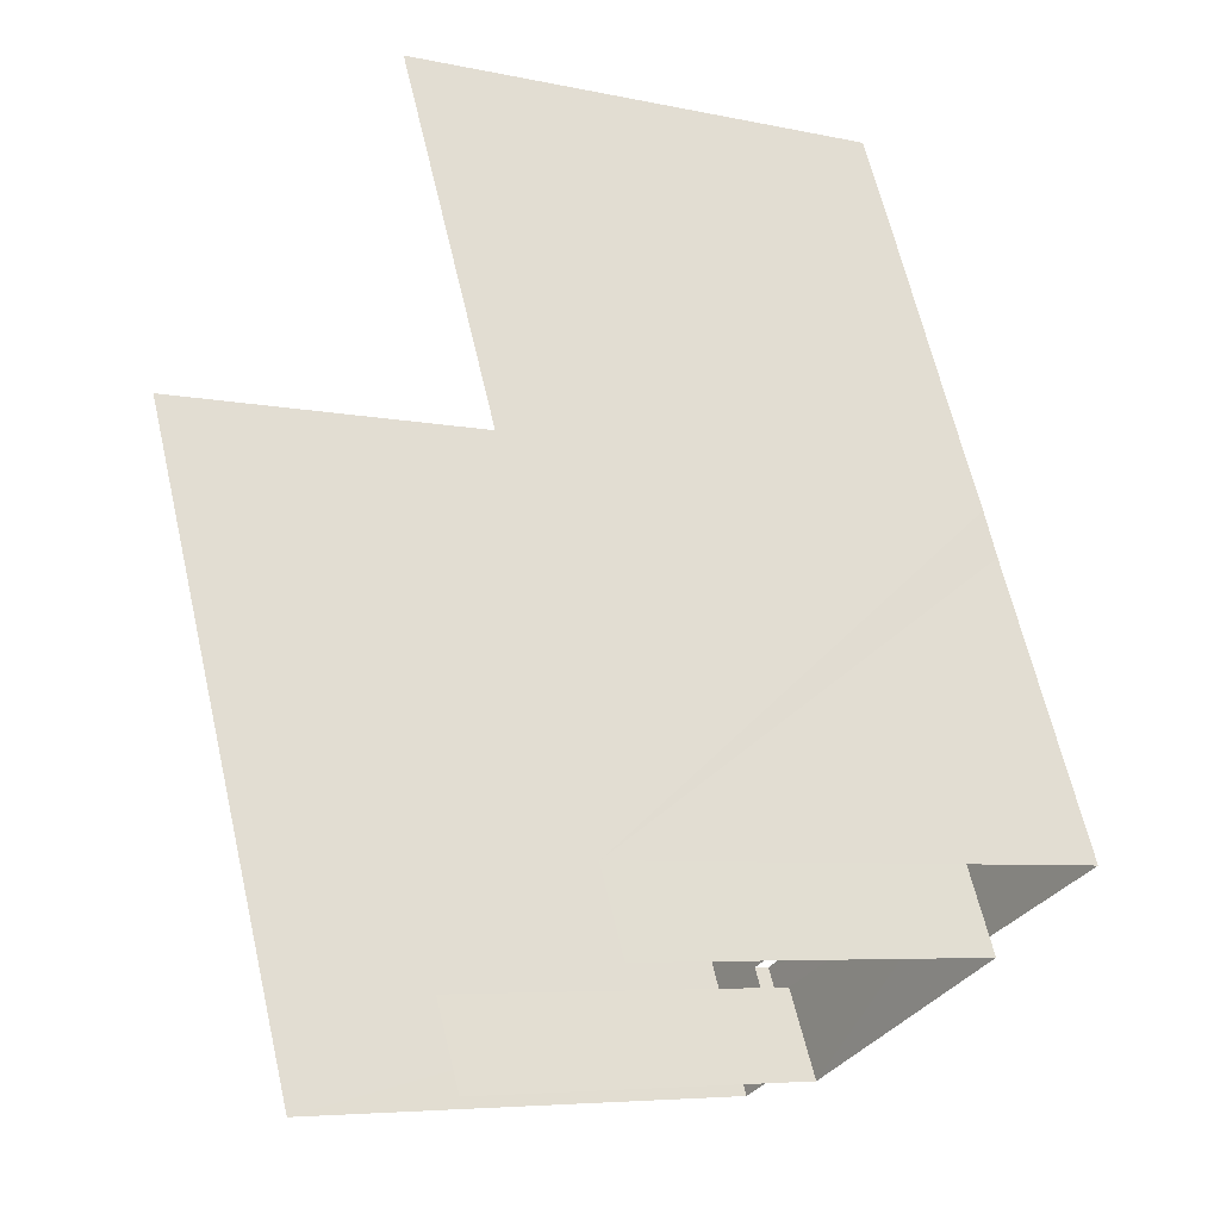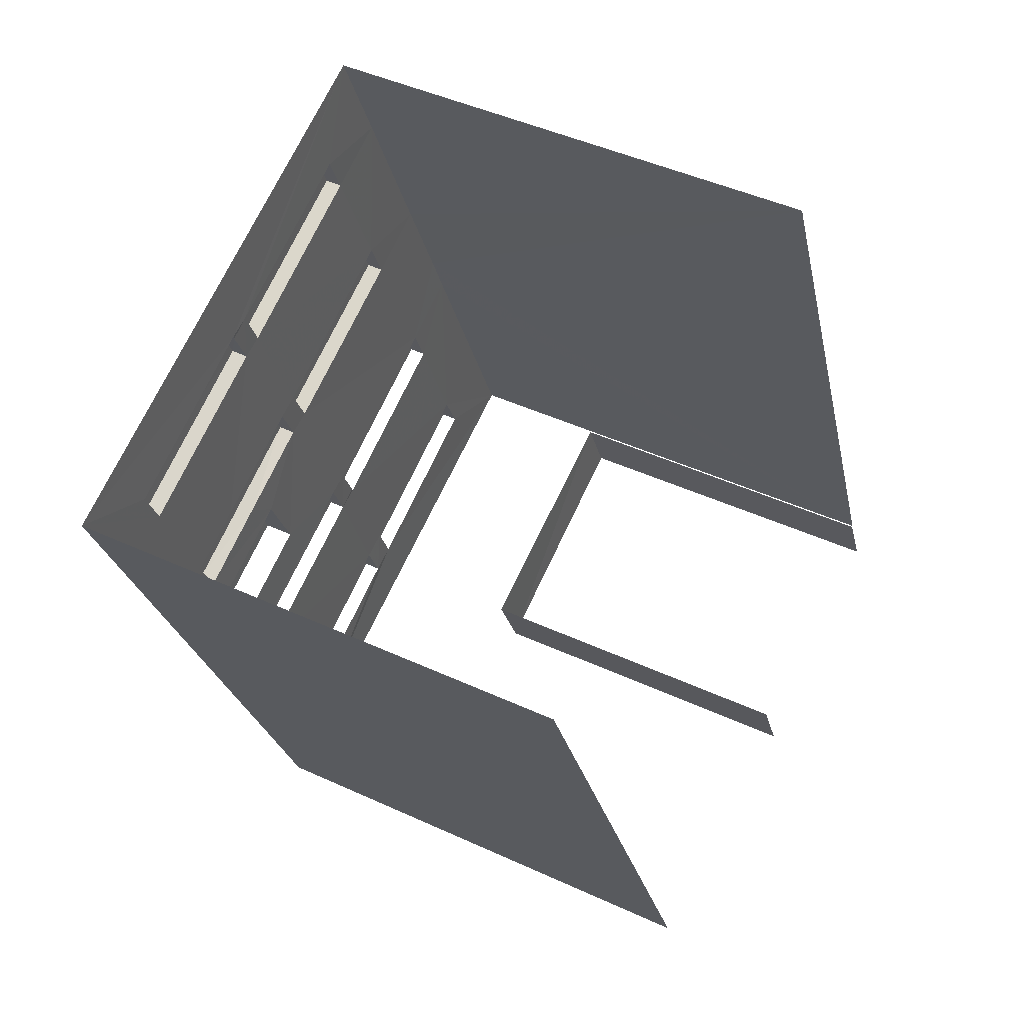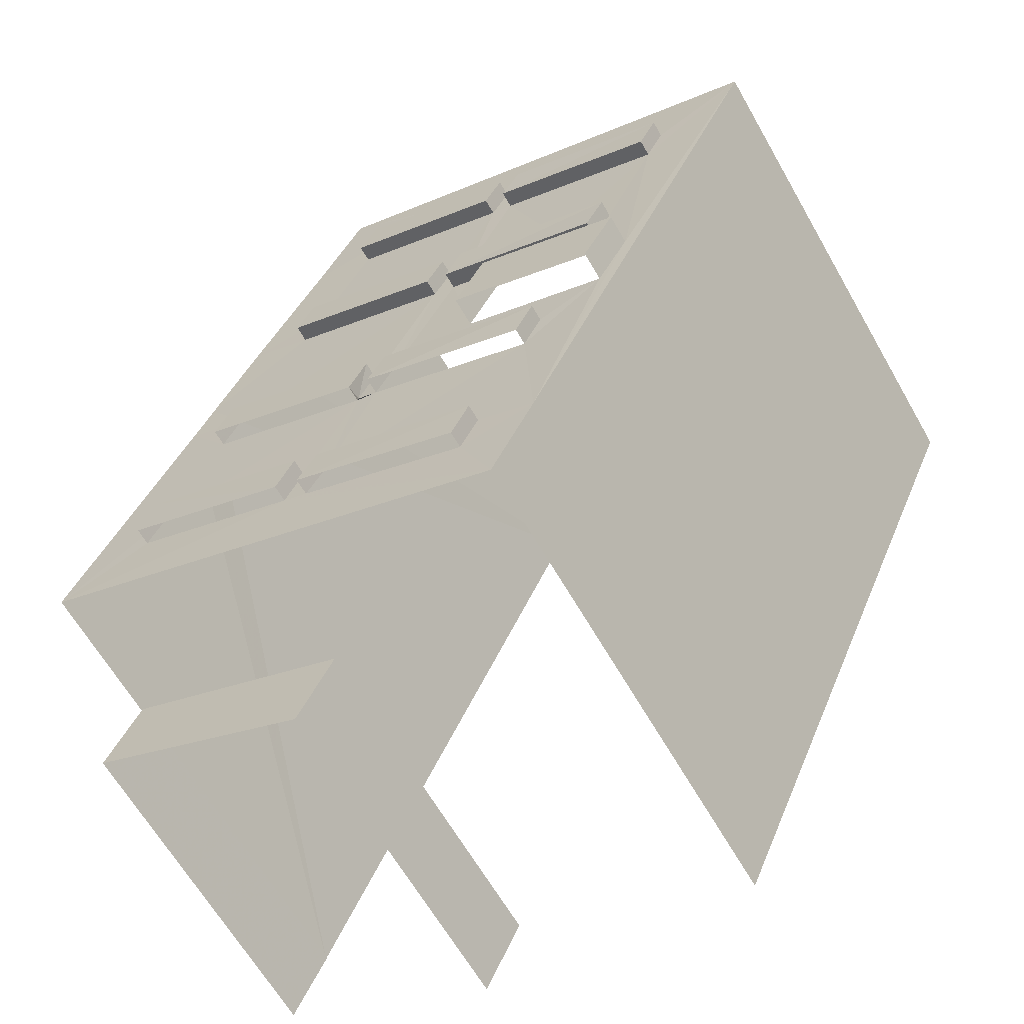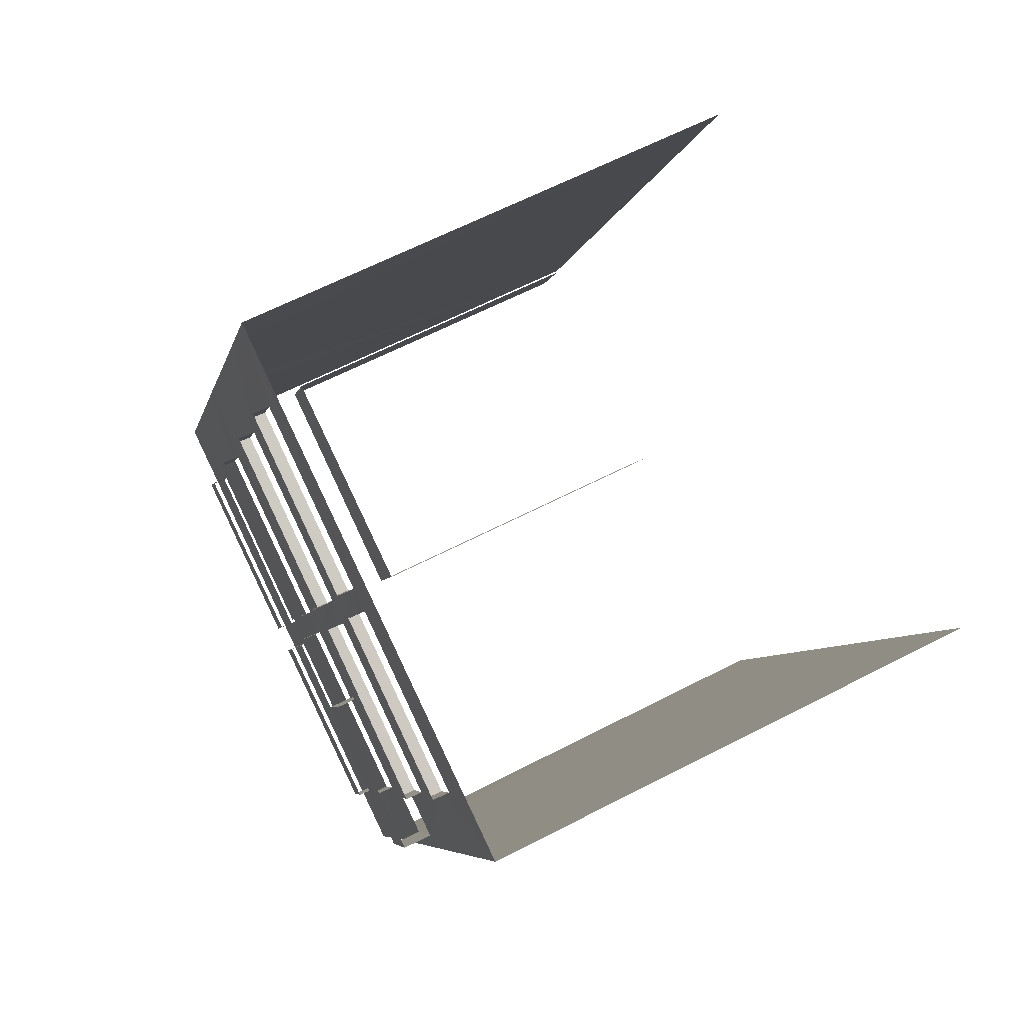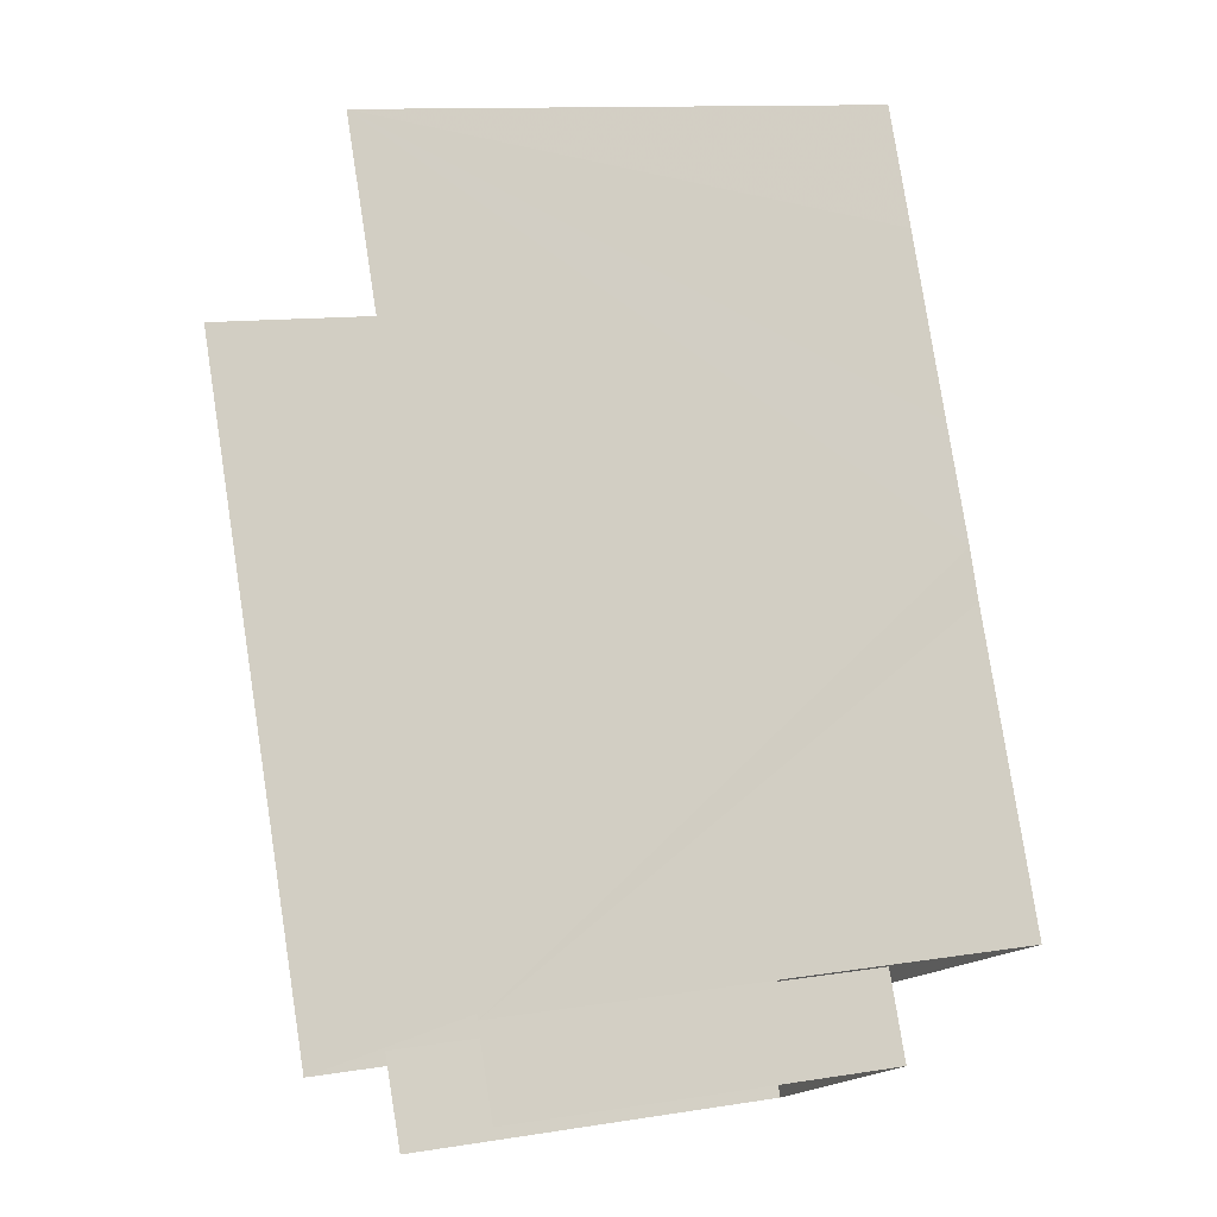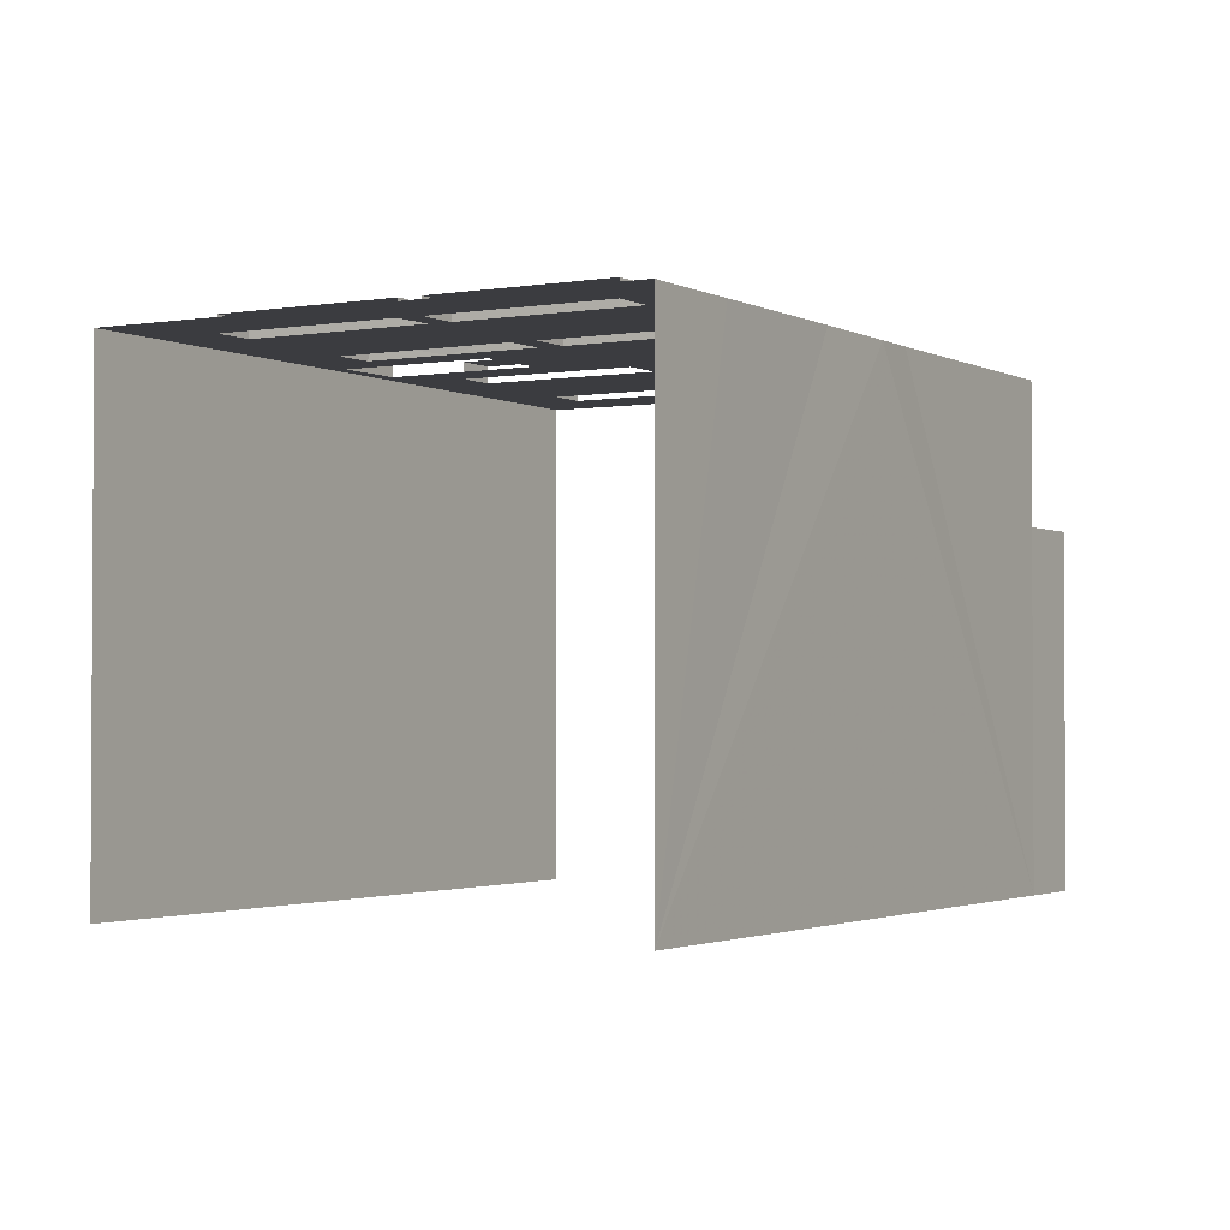
<metadata>
{"format":"obj","ext":"obj","renderer":"f3d","projection":"perspective","resolution":1024,"background":"white","views":[{"elev":-5.9,"azim":-123.8,"up":"+Y"},{"elev":44.9,"azim":118.3,"up":"+Y"},{"elev":-64.0,"azim":29.8,"up":"+Y"},{"elev":62.8,"azim":62.3,"up":"+Y"},{"elev":11.1,"azim":-112.2,"up":"+Y"},{"elev":-2.0,"azim":-173.7,"up":"+Z"}]}
</metadata>
<code>
v -2.257e+05 -1.279e+05 12.15
v -2.257e+05 -1.279e+05 12.15
v -2.257e+05 -1.279e+05 12.15
v -2.257e+05 -1.279e+05 12.15
v -2.257e+05 -1.279e+05 12.15
v -2.257e+05 -1.279e+05 12.15
v -2.257e+05 -1.279e+05 12.15
v -2.257e+05 -1.279e+05 12.15
v -2.257e+05 -1.279e+05 19.73
v -2.257e+05 -1.279e+05 19.73
v -2.257e+05 -1.279e+05 19.73
v -2.257e+05 -1.279e+05 19.73
v -2.257e+05 -1.279e+05 19.73
v -2.257e+05 -1.279e+05 19.73
v -2.257e+05 -1.279e+05 19.73
v -2.257e+05 -1.279e+05 19.73
v -2.257e+05 -1.279e+05 17.38
v -2.257e+05 -1.279e+05 17.38
v -2.257e+05 -1.279e+05 17.38
v -2.257e+05 -1.279e+05 17.38
v -2.257e+05 -1.279e+05 19.73
v -2.257e+05 -1.279e+05 19.73
v -2.257e+05 -1.279e+05 19.73
v -2.257e+05 -1.279e+05 19.73
v -2.257e+05 -1.279e+05 19.73
v -2.257e+05 -1.279e+05 19.73
v -2.257e+05 -1.279e+05 19.73
v -2.257e+05 -1.279e+05 19.73
v -2.257e+05 -1.279e+05 19.73
v -2.257e+05 -1.279e+05 19.73
v -2.257e+05 -1.279e+05 19.73
v -2.257e+05 -1.279e+05 19.73
v -2.257e+05 -1.279e+05 19.73
v -2.257e+05 -1.279e+05 19.73
v -2.257e+05 -1.279e+05 19.73
v -2.257e+05 -1.279e+05 19.73
v -2.257e+05 -1.279e+05 19.73
v -2.257e+05 -1.279e+05 19.73
v -2.257e+05 -1.279e+05 19.73
v -2.257e+05 -1.279e+05 19.73
v -2.257e+05 -1.279e+05 19.73
v -2.257e+05 -1.279e+05 19.73
v -2.257e+05 -1.279e+05 19.73
v -2.257e+05 -1.279e+05 19.73
v -2.257e+05 -1.279e+05 19.48
v -2.257e+05 -1.279e+05 19.48
v -2.257e+05 -1.279e+05 19.48
v -2.257e+05 -1.279e+05 19.48
v -2.257e+05 -1.279e+05 19.48
v -2.257e+05 -1.279e+05 19.48
v -2.257e+05 -1.279e+05 19.48
v -2.257e+05 -1.279e+05 19.48
v -2.257e+05 -1.279e+05 19.48
v -2.257e+05 -1.279e+05 19.48
v -2.257e+05 -1.279e+05 19.48
v -2.257e+05 -1.279e+05 19.48
v -2.257e+05 -1.279e+05 19.48
v -2.257e+05 -1.279e+05 19.48
v -2.257e+05 -1.279e+05 19.48
v -2.257e+05 -1.279e+05 19.48
v -2.257e+05 -1.279e+05 19.48
v -2.257e+05 -1.279e+05 19.48
v -2.257e+05 -1.279e+05 19.48
v -2.257e+05 -1.279e+05 19.48
v -2.257e+05 -1.279e+05 19.48
v -2.257e+05 -1.279e+05 19.48
v -2.257e+05 -1.279e+05 19.48
v -2.257e+05 -1.279e+05 19.48
v -2.257e+05 -1.279e+05 19.48
v -2.257e+05 -1.279e+05 19.48
v -2.257e+05 -1.279e+05 19.48
v -2.257e+05 -1.279e+05 19.48
v -2.257e+05 -1.279e+05 19.48
v -2.257e+05 -1.279e+05 19.48
v -2.257e+05 -1.279e+05 19.48
v -2.257e+05 -1.279e+05 19.48
v -2.257e+05 -1.279e+05 19.48
v -2.257e+05 -1.279e+05 19.48
v -2.257e+05 -1.279e+05 19.48
v -2.257e+05 -1.279e+05 19.48
v -2.257e+05 -1.279e+05 19.48
v -2.257e+05 -1.279e+05 19.48
v -2.257e+05 -1.279e+05 19.48
v -2.257e+05 -1.279e+05 19.48
v -2.257e+05 -1.279e+05 19.48
v -2.257e+05 -1.279e+05 19.48
v -2.257e+05 -1.279e+05 19.48
v -2.257e+05 -1.279e+05 19.48
v -2.257e+05 -1.279e+05 19.48
v -2.257e+05 -1.279e+05 19.48
v -2.257e+05 -1.279e+05 19.48
v -2.257e+05 -1.279e+05 19.48
v -2.257e+05 -1.279e+05 19.48
v -2.257e+05 -1.279e+05 19.92
v -2.257e+05 -1.279e+05 19.92
v -2.257e+05 -1.279e+05 19.92
v -2.257e+05 -1.279e+05 19.92
f 1 2 3
f 3 4 1
f 5 6 2
f 7 8 5
f 7 5 1
f 1 5 2
f 90 12 11
f 90 78 12
f 67 34 33
f 67 56 34
f 88 95 97
f 60 88 97
f 51 38 40
f 76 51 40
f 57 3 2
f 49 57 2
f 89 94 96
f 89 70 94
f 48 22 24
f 64 48 24
f 62 16 15
f 68 62 15
f 82 14 13
f 71 82 13
f 80 42 44
f 80 53 42
f 73 41 43
f 65 73 43
f 87 10 9
f 85 87 9
f 66 37 39
f 66 59 37
f 26 25 83
f 26 83 86
f 25 77 83
f 1 4 20
f 4 58 20
f 5 17 6
f 20 58 50
f 17 20 50
f 6 17 50
f 45 30 32
f 79 45 32
f 19 8 7
f 19 18 8
f 9 10 11
f 12 9 11
f 13 14 15
f 16 13 15
f 17 18 19
f 20 17 19
f 21 22 23
f 21 24 22
f 25 26 27
f 28 25 27
f 29 30 31
f 29 32 30
f 33 34 35
f 36 33 35
f 37 38 39
f 37 40 38
f 41 42 43
f 41 44 42
f 45 46 47
f 46 48 49
f 50 51 52
f 53 54 52
f 47 54 55
f 49 56 57
f 50 58 59
f 60 61 57
f 58 61 62
f 47 55 45
f 63 46 45
f 48 64 49
f 63 48 46
f 52 51 65
f 66 51 50
f 53 52 65
f 55 54 53
f 67 57 56
f 64 56 49
f 58 68 59
f 59 66 50
f 69 60 57
f 60 70 61
f 61 71 62
f 58 62 68
f 72 63 45
f 73 65 51
f 74 55 53
f 69 57 67
f 75 56 64
f 68 76 59
f 77 60 69
f 70 78 61
f 61 78 71
f 79 72 45
f 51 76 73
f 53 80 74
f 81 75 64
f 68 82 76
f 83 77 69
f 84 60 77
f 70 85 78
f 78 82 71
f 79 86 72
f 76 82 73
f 74 80 87
f 72 81 64
f 81 83 69
f 88 60 84
f 70 89 85
f 78 90 82
f 72 86 81
f 79 91 86
f 82 90 73
f 90 87 80
f 74 87 91
f 81 86 83
f 92 88 84
f 89 87 85
f 74 91 79
f 73 90 93
f 80 93 90
f 89 91 87
f 91 88 92
f 91 89 88
f 94 95 96
f 94 97 95
f 65 43 42
f 53 65 42
f 79 32 29
f 74 79 29
f 89 96 95
f 88 89 95
f 69 36 35
f 81 69 35
f 82 15 14
f 82 68 15
f 28 27 92
f 28 92 84
f 27 91 92
f 72 24 21
f 72 64 24
f 45 31 30
f 45 55 31
f 1 19 7
f 1 20 19
f 70 97 94
f 70 60 97
f 35 34 75
f 35 75 81
f 34 56 75
f 71 13 16
f 62 71 16
f 77 25 28
f 84 77 28
f 52 6 50
f 2 6 54
f 49 2 46
f 46 2 47
f 47 2 54
f 6 52 54
f 86 27 26
f 86 91 27
f 41 93 44
f 44 93 80
f 73 93 41
f 67 33 36
f 69 67 36
f 66 39 38
f 51 66 38
f 90 11 10
f 87 90 10
f 76 40 37
f 59 76 37
f 3 61 4
f 4 61 58
f 57 61 3
f 74 29 31
f 55 74 31
f 5 8 18
f 17 5 18
f 63 23 22
f 48 63 22
f 85 9 12
f 78 85 12
f 72 21 23
f 63 72 23

</code>
